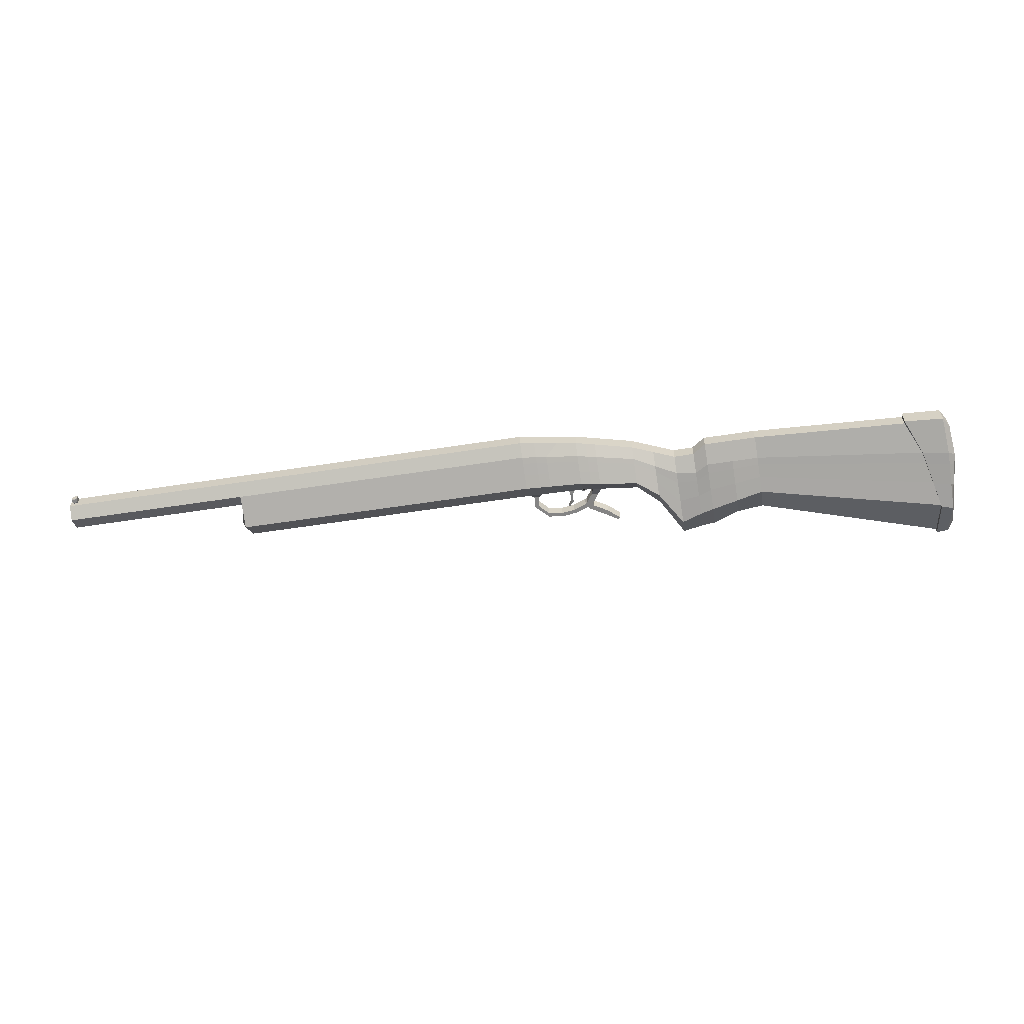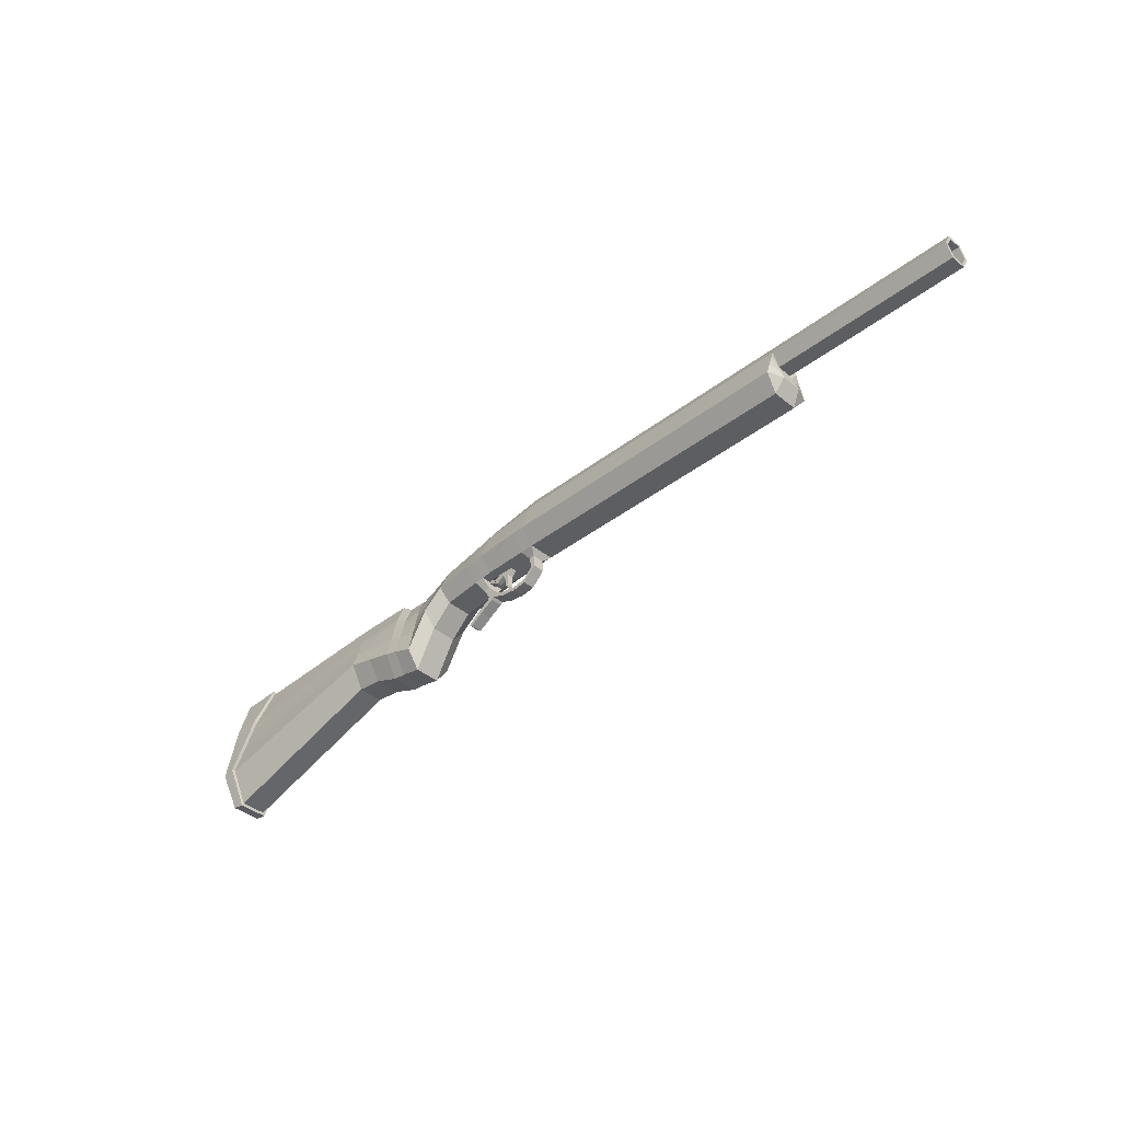
<metadata>
{"format":"obj","ext":"obj","renderer":"f3d","projection":"perspective","resolution":1024,"background":"white","views":[{"elev":-61.6,"azim":-170.6,"up":"+Z"},{"elev":-38.9,"azim":43.1,"up":"+Y"}]}
</metadata>
<code>
o baikal_mp18_Cube.005
v 0.01868 -0.009834 -0.003783
v 0.02634 0.003113 -0.003633
v 0.01852 -0.009834 0.004549
v 0.02618 0.003113 0.004699
v -0.0172 -0.01349 -0.004482
v -0.02225 -6e-06 -0.00458
v -0.01737 -0.01349 0.00385
v -0.02241 -6e-06 0.003752
v 0.01366 -0.01657 -0.00388
v 0.0135 -0.01657 0.004451
v -0.005092 -0.01927 -0.002955
v -0.005204 -0.01927 0.002796
v 0.006009 -0.01111 0.004305
v 0.009243 0.002026 0.004368
v 0.006171 -0.01111 -0.004026
v 0.009405 0.002026 -0.003963
v 0.00558 -0.01397 0.004297
v 0.005742 -0.01397 -0.004035
v 0.01324 -0.02093 -0.003889
v 0.01308 -0.02093 0.004443
v 0.009217 -0.02054 0.004368
v 0.009379 -0.02054 -0.003964
v 0.01346 -0.03216 -0.003058
v 0.01333 -0.03216 0.003621
v 0.01069 -0.03248 0.00357
v 0.01082 -0.03248 -0.003109
v 0.01733 -0.03825 -0.002164
v 0.01723 -0.03825 0.002879
v 0.01667 -0.03943 0.002868
v 0.01677 -0.03943 -0.002175
v -0.001134 -0.009444 0.004166
v -0.001134 -0.01184 0.004166
v -0.005808 -0.006745 0.004075
v -0.01048 -0.01279 0.003984
v -0.01048 -0.009444 0.003984
v -0.001123 -0.01484 0.003613
v -0.005789 -0.01754 0.003113
v -0.01047 -0.01484 0.003606
v -0.01032 -0.01363 -0.004348
v -0.01032 -0.01279 -0.004348
v -0.000972 -0.01383 -0.004166
v -0.000972 -0.01184 -0.004166
v -0.000976 -0.01484 -0.003929
v -0.01033 -0.01484 -0.004065
v -0.005663 -0.01754 -0.003367
v -0.005646 -0.006745 -0.004257
v -0.01032 -0.009444 -0.004348
v -0.000972 -0.009444 -0.004166
v 0.6711 0.04976 0.0278
v 0.06564 0.04976 0.02026
v 0.6713 0.03703 0.02046
v 0.6715 0.03703 0.005758
v 0.6717 0.04976 -0.00159
v 0.06638 0.04976 -0.01764
v 0.6715 0.06249 0.005758
v 0.0662 0.06617 -0.008167
v 0.6713 0.06249 0.02046
v 0.06583 0.06617 0.01078
v 0.4407 0.04976 0.02757
v 0.4409 0.03334 0.01809
v 0.4412 0.03334 -0.000857
v 0.4414 0.04976 -0.01033
v 0.4412 0.06617 -0.000857
v 0.4409 0.06617 0.01809
v 0.0657 -0.008422 0.01729
v 0.06539 0.01075 0.03328
v 0.4404 0.01075 0.04059
v 0.06633 -0.008422 -0.01468
v 0.06664 0.01075 -0.03066
v 0.4373 -0.008422 0.02454
v 0.4379 -0.008422 -0.007436
v 0.4417 0.01075 -0.02335
v 0.671 0.04976 0.03206
v 0.6712 0.03334 0.02258
v 0.6716 0.03334 0.003632
v 0.6718 0.04976 -0.005843
v 0.6716 0.06617 0.003632
v 0.6712 0.06617 0.02258
v 0.09445 0.04976 0.01656
v 0.09459 0.03703 0.009216
v 0.09488 0.03703 -0.005481
v 0.09502 0.04976 -0.01283
v 0.09488 0.06249 -0.005481
v 0.09459 0.06249 0.009216
v 0.4486 0.01075 -0.003868
v 0.4481 0.01075 0.02139
v -0.07631 0.02569 0.01749
v -0.2013 -0.07282 -0.01989
v -0.1697 0.00299 0.01567
v -0.07557 0.02569 -0.02041
v -0.07576 0.03792 -0.01093
v -0.07613 0.03792 0.008015
v -0.07625 -0.01764 0.01453
v -0.07656 -0.003355 0.03051
v -0.07563 -0.01764 -0.01744
v -0.07532 -0.003355 -0.03343
v -0.005333 0.04104 0.01887
v -0.004779 0.05536 -0.00955
v -0.004595 0.04104 -0.01903
v -0.004341 0.007014 -0.03205
v -0.004652 -0.009714 -0.01606
v -0.005587 0.007014 0.0319
v -0.005149 0.05536 0.009399
v -0.005275 -0.009714 0.01591
v -0.1536 -0.006361 0.01598
v -0.1282 -0.09181 -0.01847
v -0.1287 0.01609 0.006991
v -0.1529 -0.006361 -0.02192
v -0.1531 0.01637 -0.01244
v -0.1535 0.01637 0.006508
v -0.1536 -0.08694 0.01302
v -0.1539 -0.06038 0.029
v -0.153 -0.08694 -0.01895
v -0.1526 -0.06038 -0.03494
v -0.2018 0.02788 0.005566
v -0.1689 0.00299 -0.02223
v -0.1691 0.02788 -0.01275
v -0.1695 0.02788 0.006196
v -0.1696 -0.08525 0.01271
v -0.1699 -0.05616 0.02869
v -0.169 -0.08525 -0.01926
v -0.1687 -0.05616 -0.03525
v -0.1288 -0.09181 0.0135
v -0.1291 -0.06918 0.02949
v -0.1289 -0.003274 0.01647
v -0.1281 -0.003274 -0.02143
v -0.1283 0.01609 -0.01196
v -0.1279 -0.06918 -0.03445
v -0.1019 -0.04312 -0.01796
v -0.1028 -0.02467 0.03
v -0.102 0.02701 -0.01145
v -0.1024 0.02701 0.007503
v -0.1025 -0.04312 0.01401
v -0.1026 0.01121 0.01698
v -0.1018 0.01121 -0.02092
v -0.1016 -0.02467 -0.03394
v -0.4242 0.01843 -0.01773
v -0.2343 0.00299 0.01441
v -0.4608 -0.09535 -0.04094
v -0.2335 0.00299 -0.02349
v -0.2337 0.02788 -0.01401
v -0.2341 0.02788 0.004936
v -0.2342 -0.06922 0.01145
v -0.2345 -0.04014 0.02743
v -0.2336 -0.06922 -0.02052
v -0.2333 -0.04014 -0.03651
v -0.2019 -0.07282 0.01208
v -0.2022 -0.04815 0.02806
v -0.202 0.00299 0.01504
v -0.2012 0.00299 -0.02286
v -0.2014 0.02788 -0.01338
v -0.201 -0.04815 -0.03588
v -0.4843 -0.06766 5.9e-05
v -0.4845 -0.03077 0.009534
v -0.484 -0.06766 -0.01889
v -0.4838 -0.03077 -0.02836
v -0.4806 0.006113 -0.01883
v -0.481 0.006113 0.000124
v -0.4789 -0.129 0.006678
v -0.4765 -0.09885 0.02272
v -0.4783 -0.129 -0.02529
v -0.4752 -0.09885 -0.04122
v -0.443 -0.0222 -0.02757
v -0.4438 -0.0222 0.01033
v -0.4246 0.01843 0.001223
v -0.4558 -0.1395 -0.02485
v -0.462 -0.09535 0.023
v -0.4564 -0.1395 0.007118
v -0.01797 0.03831 0.01863
v -0.01723 0.03831 -0.01927
v -0.01729 -0.01112 -0.01631
v -0.01791 -0.01112 0.01566
v -0.01741 0.05225 -0.009797
v -0.01697 0.005169 -0.03229
v -0.01822 0.005169 0.03165
v -0.01778 0.05225 0.009152
v -0.0294 0.03584 0.0184
v -0.02866 0.03584 -0.01949
v -0.02872 -0.0124 -0.01653
v -0.02934 -0.0124 0.01544
v -0.02884 0.04945 -0.01002
v -0.02841 0.003498 -0.03252
v -0.02965 0.003498 0.03143
v -0.02921 0.04945 0.008929
v 0.04842 0.06346 -0.008514
v 0.04886 0.009817 -0.03101
v 0.04761 0.009817 0.03293
v 0.04805 0.06346 0.01043
v 0.04787 0.04757 0.01991
v 0.04861 0.04757 -0.01799
v 0.04855 -0.008745 -0.01503
v 0.04793 -0.008745 0.01695
v 0.06032 -0.0161 0.008566
v 0.06061 -0.0161 -0.006167
v 0.05393 -0.01642 -0.006297
v 0.05365 -0.01642 0.008436
v 0.06144 -0.0311 0.008588
v 0.06173 -0.0311 -0.006145
v 0.05673 -0.02988 -0.006243
v 0.05645 -0.02988 0.00849
v 0.04513 -0.04777 0.00827
v 0.04542 -0.04777 -0.006463
v 0.04542 -0.04263 -0.006463
v 0.04513 -0.04263 0.00827
v 0.009483 -0.04754 0.007575
v 0.009771 -0.04754 -0.007158
v 0.01189 -0.04285 -0.007117
v 0.0116 -0.04285 0.007616
v 0.02865 -0.04496 -0.00679
v 0.02837 -0.04496 0.007943
v 0.0276 -0.04988 -0.006811
v 0.02731 -0.04988 0.007922
v -0.01499 -0.02241 -0.007641
v -0.01528 -0.02241 0.007092
v -0.0232 -0.02369 -0.007801
v -0.02349 -0.02369 0.006932
v -0.00653 -0.03491 -0.007476
v -0.006817 -0.03491 0.007257
v -0.01474 -0.03619 -0.007636
v -0.01503 -0.03619 0.007097
v -0.006894 -0.04113 0.007256
v -0.006607 -0.04113 -0.007477
v -0.004492 -0.03644 -0.007436
v -0.004779 -0.03644 0.007297
v -0.01548 -0.04021 0.007088
v -0.0152 -0.04021 -0.007645
v -0.009236 -0.04383 -0.007528
v -0.009523 -0.04383 0.007204
v -0.03268 -0.05048 0.006753
v -0.03239 -0.05048 -0.00798
v -0.02643 -0.0541 -0.007864
v -0.02672 -0.0541 0.006869
v -0.04716 -0.06319 0.006471
v -0.04687 -0.06319 -0.008262
v -0.04359 -0.06518 -0.008198
v -0.04388 -0.06518 0.006535
v -0.4607 -0.09555 -0.04528
v -0.4751 -0.09938 -0.04553
v -0.443 -0.02129 -0.03181
v -0.4755 -0.02524 -0.03245
v -0.4249 0.02217 0.003405
v -0.473 0.01918 0.003078
v -0.4725 0.01918 -0.02146
v -0.4764 -0.02524 0.01394
v -0.4709 -0.1414 0.009465
v -0.4766 -0.09938 0.02702
v -0.4702 -0.1414 -0.02777
v -0.456 -0.1432 -0.02714
v -0.4622 -0.09555 0.02733
v -0.4244 0.02217 -0.01991
v -0.4439 -0.02129 0.01456
v -0.4567 -0.1432 0.009393
v 0.0346 0.04594 0.01965
v 0.03534 0.04594 -0.01825
v 0.02051 -0.009256 -0.01557
v 0.01989 -0.009256 0.0164
v 0.01944 0.05905 -0.009078
v 0.03559 0.009118 -0.03127
v 0.03435 0.009118 0.03267
v 0.01907 0.05905 0.00987
v 0.6677 0.03334 0.02251
v 0.668 0.03334 0.003562
v 0.6682 0.04976 -0.005912
v 0.668 0.06617 0.003562
v 0.6677 0.06617 0.02251
v 0.6675 0.04976 0.03199
v 0.6619 0.04976 0.03188
v 0.6621 0.03334 0.0224
v 0.6625 0.03334 0.003454
v 0.6627 0.04976 -0.00602
v 0.6625 0.06617 0.003454
v 0.6621 0.06617 0.0224
v 0.6715 0.06617 0.009948
v 0.6713 0.06617 0.01626
v 0.06595 0.06617 0.004466
v 0.06608 0.06617 -0.001851
v 0.4411 0.06617 0.005459
v 0.441 0.06617 0.01178
v 0.6714 0.06249 0.01066
v 0.6714 0.06249 0.01556
v 0.09478 0.06249 -0.000582
v 0.09469 0.06249 0.004317
v -0.076 0.03792 0.001699
v -0.07588 0.03792 -0.004617
v -0.004902 0.05536 -0.003234
v -0.005025 0.05536 0.003082
v -0.1533 0.01637 0.000192
v -0.1532 0.01637 -0.006125
v -0.1694 0.02788 -0.000121
v -0.1692 0.02788 -0.006437
v -0.1284 0.01609 -0.005642
v -0.1286 0.01609 0.000675
v -0.1022 0.02701 -0.00513
v -0.1023 0.02701 0.001187
v -0.234 0.02788 -0.00138
v -0.2339 0.02788 -0.007696
v -0.2015 0.02788 -0.007067
v -0.2017 0.02788 -0.00075
v -0.4809 0.006113 -0.006192
v -0.4808 0.006113 -0.01251
v -0.4244 0.01843 -0.01141
v -0.4245 0.01843 -0.005093
v -0.01754 0.05225 -0.00348
v -0.01766 0.05225 0.002836
v -0.02897 0.04945 -0.003703
v -0.02909 0.04945 0.002613
v 0.0483 0.06346 -0.002197
v 0.04818 0.06346 0.004119
v -0.4728 0.01918 -0.005102
v -0.4727 0.01918 -0.01328
v -0.4245 0.02217 -0.01214
v -0.4247 0.02217 -0.004368
v 0.01931 0.05905 -0.002762
v 0.01919 0.05905 0.003554
v 0.6679 0.06617 0.009879
v 0.6678 0.06617 0.0162
v 0.6623 0.06617 0.00977
v 0.6622 0.06617 0.01609
v 0.6683 0.06746 0.009414
v 0.6682 0.06746 0.01668
v 0.6619 0.06746 0.00929
v 0.6618 0.06746 0.01655
v 0.6683 0.07221 0.009414
v 0.6682 0.07221 0.01668
v 0.6619 0.07221 0.00929
v 0.6618 0.07221 0.01655
v 0.6679 0.07324 0.009832
v 0.6678 0.07324 0.01624
v 0.6623 0.07324 0.009722
v 0.6622 0.07324 0.01613
v 0.1371 0.04976 0.02165
v 0.1378 0.04976 -0.01625
v 0.1376 0.06617 -0.006775
v 0.1372 0.06617 0.01217
v 0.1607 0.01075 0.03514
v 0.1521 -0.008422 0.01898
v 0.1527 -0.008422 -0.01299
v 0.162 0.01075 -0.02881
v 0.1375 0.06617 -0.000459
v 0.1374 0.06617 0.005857
v 0.4427 0.02894 -0.001444
v 0.0656 0.04216 0.02279
v 0.4406 0.04216 0.0301
v 0.4415 0.04216 -0.01287
v 0.06643 0.04216 -0.02018
v 0.4423 0.02894 0.01873
v -0.07636 0.02004 0.02003
v -0.07552 0.02004 -0.02295
v -0.004545 0.03441 -0.02156
v -0.005383 0.03441 0.02141
v -0.1537 -0.01688 0.01852
v -0.1529 -0.01688 -0.02445
v -0.1697 -0.008531 0.01821
v -0.1689 -0.008531 -0.02476
v -0.1281 -0.01611 -0.02397
v -0.1289 -0.01611 0.019
v -0.1026 0.004222 0.01951
v -0.1018 0.004222 -0.02346
v -0.2343 -0.00541 0.01695
v -0.2335 -0.00541 -0.02602
v -0.2012 -0.00697 -0.02539
v -0.202 -0.00697 0.01758
v -0.4829 -0.04403 0.0121
v -0.4829 -0.07962 -0.02014
v -0.4833 -0.07962 0.001349
v -0.4821 -0.04403 -0.03087
v -0.4473 -0.03645 0.0128
v -0.4465 -0.03645 -0.03018
v -0.01718 0.03185 -0.02181
v -0.01802 0.03185 0.02116
v -0.02861 0.02954 -0.02203
v -0.02945 0.02954 0.02094
v 0.04782 0.04022 0.02245
v 0.04866 0.04022 -0.02052
v -0.4764 -0.03968 0.01649
v -0.4754 -0.03968 -0.035
v -0.4475 -0.03575 0.01705
v -0.4465 -0.03575 -0.03443
v 0.03455 0.03877 0.02219
v 0.03539 0.03877 -0.02078
v 0.1425 0.04216 -0.01869
v 0.1417 0.04216 0.02428
v 0.0655 0.02772 0.02761
v 0.445 0.02058 0.01995
v -0.07645 0.009283 0.02485
v -0.005477 0.02182 0.02623
v -0.1538 -0.03688 0.02334
v -0.1698 -0.03043 0.02303
v -0.129 -0.04051 0.02382
v -0.1027 -0.009058 0.02433
v -0.2344 -0.02138 0.02177
v -0.2021 -0.0259 0.0224
v -0.48 -0.06923 0.01698
v -0.4808 -0.1023 -0.02251
v -0.4541 -0.06352 0.01749
v -0.01811 0.01959 0.02598
v -0.02954 0.01757 0.02576
v 0.04773 0.02625 0.02727
v -0.4765 -0.06712 0.02133
v -0.4542 -0.06324 0.02177
v 0.03445 0.02514 0.02701
v 0.1595 0.02772 -0.02319
v 0.1585 0.02772 0.02942
v 0.4454 0.02058 -0.002558
v 0.4405 0.02772 0.03492
v 0.4416 0.02772 -0.01769
v 0.06653 0.02772 -0.025
v -0.07543 0.009283 -0.02777
v -0.004451 0.02182 -0.02638
v -0.1528 -0.03688 -0.02927
v -0.1688 -0.03043 -0.02958
v -0.128 -0.04051 -0.02879
v -0.1017 -0.009058 -0.02828
v -0.2334 -0.02138 -0.03084
v -0.2011 -0.0259 -0.03021
v -0.4813 -0.1023 0.003799
v -0.4789 -0.06923 -0.03563
v -0.4531 -0.06352 -0.03513
v -0.01708 0.01959 -0.02663
v -0.02852 0.01757 -0.02685
v 0.04875 0.02625 -0.02534
v -0.4753 -0.06712 -0.03984
v -0.453 -0.06324 -0.03942
v 0.03548 0.02514 -0.0256
g baikal_mp18_Cube.005_m_hte_whole_world
f 1 2 4 3
f 31 32 13 14 8 7 34 35 33
f 7 8 6 5
f 15 16 2 1
f 34 7 12 17 13 32 36 37 38
f 14 4 2 16
f 17 12 11 18
f 1 3 10 9
f 7 5 11 12
f 15 1 9 18
f 42 15 18 11 5 40 39 44 45 43 41
f 10 17 21 20
f 8 14 16 6
f 3 13 17 10
f 40 5 6 16 15 42 48 46 47
f 3 4 14 13
f 21 22 26 25
f 17 18 22 21
f 18 9 19 22
f 9 10 20 19
f 26 23 27 30
f 20 21 25 24
f 22 19 23 26
f 19 20 24 23
f 28 29 30 27
f 23 24 28 27
f 25 26 30 29
f 24 25 29 28
f 46 33 35 47
f 35 34 38 44 39 40 47
f 37 45 44 38
f 45 37 36 43
f 43 36 32 31 48 42 41
f 31 33 46 48
f 86 67 70
f 403 383 66 335
f 85 86 70 71
f 332 54 56 333
f 305 181 91 284
f 340 275 58 334
f 334 58 50 331
f 280 57 84 282
f 272 64 59 267
f 318 278 64 272
f 270 62 63 271
f 269 61 62 270
f 268 60 61 269
f 267 59 60 268
f 335 66 65 336
f 336 65 68 337
f 337 68 69 338
f 72 85 71
f 372 177 87 347
f 181 178 90 91
f 402 406 72 338
f 182 179 95 96
f 51 49 73 74
f 52 51 74 75
f 53 52 75 76
f 55 53 76 77
f 279 55 77 273
f 49 57 78 73
f 79 80 81 82 83 281 282 84
f 52 53 82 81
f 49 51 80 79
f 57 49 79 84
f 53 55 83 82
f 51 52 81 80
f 404 384 86 85
f 406 404 85 72
f 384 405 67 86
f 127 126 108 109
f 125 107 110 105
f 106 123 111 113
f 356 125 105 351
f 420 182 96 408
f 179 180 93 95
f 180 183 94 93
f 177 184 92 87
f 253 260 103 97
f 256 259 102 104
f 255 256 104 101
f 424 258 100 409
f 258 255 101 100
f 257 254 99 98
f 379 253 97 350
f 313 257 98 285
f 111 112 120 119
f 114 113 121 122
f 410 114 122 411
f 109 108 116 117
f 412 128 114 410
f 128 106 113 114
f 123 124 112 111
f 291 127 109 288
f 151 150 140 141
f 149 115 142 138
f 88 147 143 145
f 362 149 138 359
f 288 109 117 290
f 351 105 89 353
f 113 111 119 121
f 105 110 118 89
f 293 131 127 291
f 133 130 124 123
f 136 129 106 128
f 413 136 128 412
f 357 134 125 356
f 129 133 123 106
f 134 132 107 125
f 131 135 126 127
f 91 90 135 131
f 87 92 132 134
f 95 93 133 129
f 347 87 134 357
f 408 96 136 413
f 96 95 129 136
f 93 94 130 133
f 284 91 131 293
f 301 137 250 311
f 156 157 243 240
f 367 164 251 377
f 166 168 252 248
f 415 152 146 414
f 152 88 145 146
f 147 148 144 143
f 297 151 141 296
f 290 117 151 297
f 119 120 148 147
f 122 121 88 152
f 411 122 152 415
f 353 89 149 362
f 121 119 147 88
f 89 118 115 149
f 117 116 150 151
f 153 154 158 299 300 157 156 155
f 416 394 161 159
f 393 416 159 160
f 394 417 162 161
f 393 160 246 399
f 139 166 248 237
f 161 162 238 247
f 418 139 237 423
f 145 143 168 166
f 359 138 164 367
f 296 141 137 301
f 143 144 167 168
f 138 142 165 164
f 141 140 163 137
f 414 146 139 418
f 146 145 166 139
f 97 103 176 169
f 104 102 175 172
f 101 104 172 171
f 409 100 174 419
f 100 101 171 174
f 98 99 170 173
f 350 97 169 370
f 285 98 173 303
f 169 176 184 177
f 172 175 183 180
f 179 171 213 215
f 419 174 182 420
f 174 171 179 182
f 173 170 178 181
f 370 169 177 372
f 303 173 181 305
f 276 56 185 307
f 342 50 189 373
f 56 54 190 185
f 69 68 191 186
f 407 69 186 421
f 191 68 194 195
f 65 66 187 192
f 50 58 188 189
f 196 195 199 200
f 192 191 195 196
f 68 65 193 194
f 65 192 196 193
f 197 200 204 201
f 195 194 198 199
f 193 196 200 197
f 194 193 197 198
f 210 209 207 208
f 198 197 201 202
f 200 199 203 204
f 199 198 202 203
f 207 206 222 223
f 209 211 206 207
f 212 210 208 205
f 211 212 205 206
f 202 201 212 211
f 201 204 210 212
f 203 202 211 209
f 204 203 209 210
f 216 215 219 220
f 171 172 214 213
f 172 180 216 214
f 180 179 215 216
f 219 217 223 222
f 215 213 217 219
f 214 216 220 218
f 213 214 218 217
f 217 218 224 223
f 205 208 224 221
f 206 205 221 222
f 208 207 223 224
f 220 219 226 225
f 218 220 221 224
f 228 225 229 232
f 222 221 228 227
f 221 220 225 228
f 219 222 227 226
f 230 231 235 234
f 227 228 232 231
f 226 227 231 230
f 225 226 230 229
f 233 234 235 236
f 229 230 234 233
f 232 229 233 236
f 231 232 236 235
f 237 248 247 238
f 423 237 238 422
f 250 239 240 243
f 251 241 242 244
f 252 249 246 245
f 311 250 243 310
f 377 251 244 375
f 248 252 245 247
f 299 158 242 309
f 366 156 240 376
f 168 167 249 252
f 158 154 244 242
f 164 165 241 251
f 160 159 245 246
f 137 163 239 250
f 159 161 247 245
f 307 185 257 313
f 373 189 253 379
f 185 190 254 257
f 186 191 255 258
f 421 186 258 424
f 191 192 256 255
f 192 187 259 256
f 189 188 260 253
f 73 266 261 74
f 74 261 262 75
f 75 262 263 76
f 76 263 264 77
f 274 316 265 78
f 78 265 266 73
f 266 267 268 261
f 261 268 269 262
f 262 269 270 263
f 263 270 271 264
f 316 318 272 265
f 265 272 267 266
f 264 271 317 315
f 318 316 320 322
f 77 264 315 273
f 273 315 316 274
f 188 308 314 260
f 308 307 313 314
f 157 300 310 243
f 300 299 309 310
f 241 312 309 242
f 312 311 310 309
f 58 275 308 188
f 275 276 307 308
f 176 304 306 184
f 304 303 305 306
f 103 286 304 176
f 286 285 303 304
f 142 295 302 165
f 295 296 301 302
f 118 289 298 115
f 289 290 297 298
f 115 298 295 142
f 298 297 296 295
f 165 302 312 241
f 302 301 311 312
f 92 283 294 132
f 283 284 293 294
f 132 294 292 107
f 294 293 291 292
f 110 287 289 118
f 287 288 290 289
f 107 292 287 110
f 292 291 288 287
f 260 314 286 103
f 314 313 285 286
f 57 280 274 78
f 280 279 273 274
f 271 63 277 317
f 317 277 278 318
f 55 279 281 83
f 279 280 282 281
f 333 56 276 339
f 339 276 275 340
f 184 306 283 92
f 306 305 284 283
f 322 320 324 326
f 317 318 322 321
f 316 315 319 320
f 315 317 321 319
f 323 325 329 327
f 321 322 326 325
f 319 321 325 323
f 320 319 323 324
f 327 329 330 328
f 324 323 327 328
f 326 324 328 330
f 325 326 330 329
f 277 339 340 278
f 63 333 339 277
f 407 402 338 69
f 71 337 338 72
f 70 336 337 71
f 67 335 336 70
f 64 334 331 59
f 278 340 334 64
f 62 332 333 63
f 405 403 335 67
f 59 331 382 343
f 54 332 381 345
f 190 374 380 254
f 398 373 379 401
f 417 366 376 422
f 400 377 375 399
f 239 378 376 240
f 54 345 374 190
f 383 342 373 398
f 396 370 372 397
f 170 369 371 178
f 386 350 370 396
f 99 349 369 170
f 140 360 368 163
f 391 359 367 395
f 163 368 378 239
f 154 363 375 244
f 155 156 366 364
f 154 153 365 363
f 153 155 364 365
f 388 353 362 392
f 116 354 361 150
f 150 361 360 140
f 395 367 377 400
f 90 348 358 135
f 385 347 357 390
f 390 357 356 389
f 135 358 355 126
f 387 351 353 388
f 392 362 359 391
f 126 355 352 108
f 108 352 354 116
f 401 379 350 386
f 254 380 349 99
f 178 371 348 90
f 389 356 351 387
f 60 59 343 346
f 62 61 341 344
f 61 60 346 341
f 332 62 344 381
f 397 372 347 385
f 331 50 342 382
f 183 397 385 94
f 124 389 387 112
f 259 401 386 102
f 148 392 391 144
f 112 387 388 120
f 130 390 389 124
f 94 385 390 130
f 167 395 400 249
f 120 388 392 148
f 144 391 395 167
f 102 386 396 175
f 175 396 397 183
f 66 383 398 187
f 249 400 399 246
f 162 417 422 238
f 187 398 401 259
f 343 382 403 405
f 345 381 402 407
f 374 421 424 380
f 378 423 422 376
f 345 407 421 374
f 369 419 420 371
f 349 409 419 369
f 360 414 418 368
f 368 418 423 378
f 363 393 399 375
f 364 366 417 394
f 363 365 416 393
f 365 364 394 416
f 354 411 415 361
f 361 415 414 360
f 348 408 413 358
f 358 413 412 355
f 355 412 410 352
f 352 410 411 354
f 380 424 409 349
f 371 420 408 348
f 346 343 405 384
f 344 341 404 406
f 341 346 384 404
f 381 344 406 402
f 382 342 383 403

</code>
